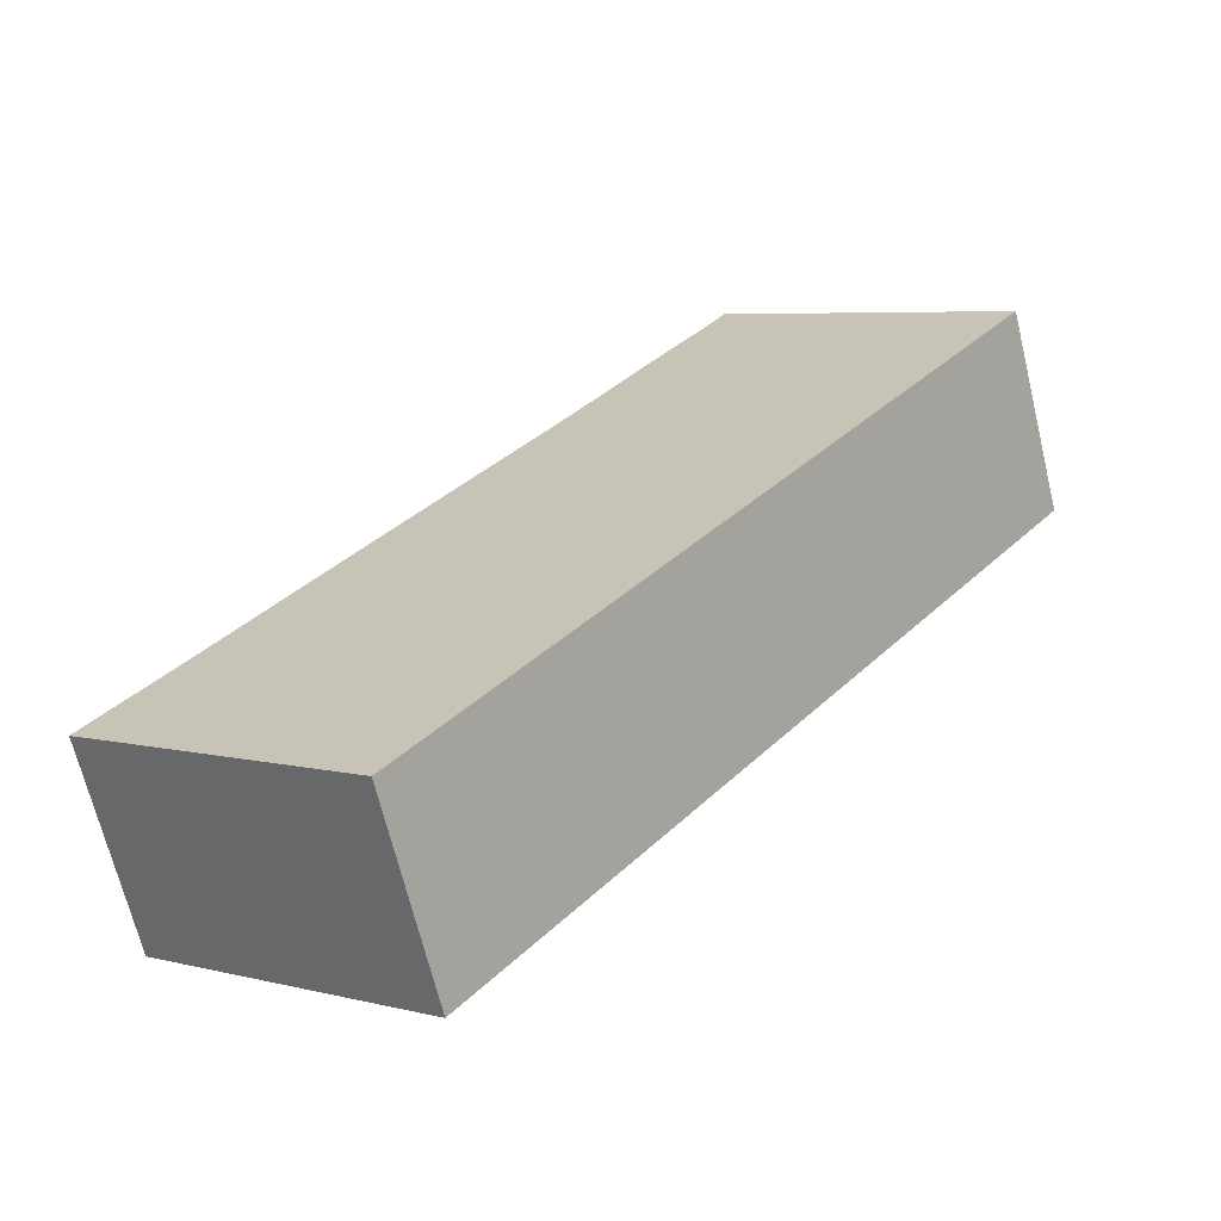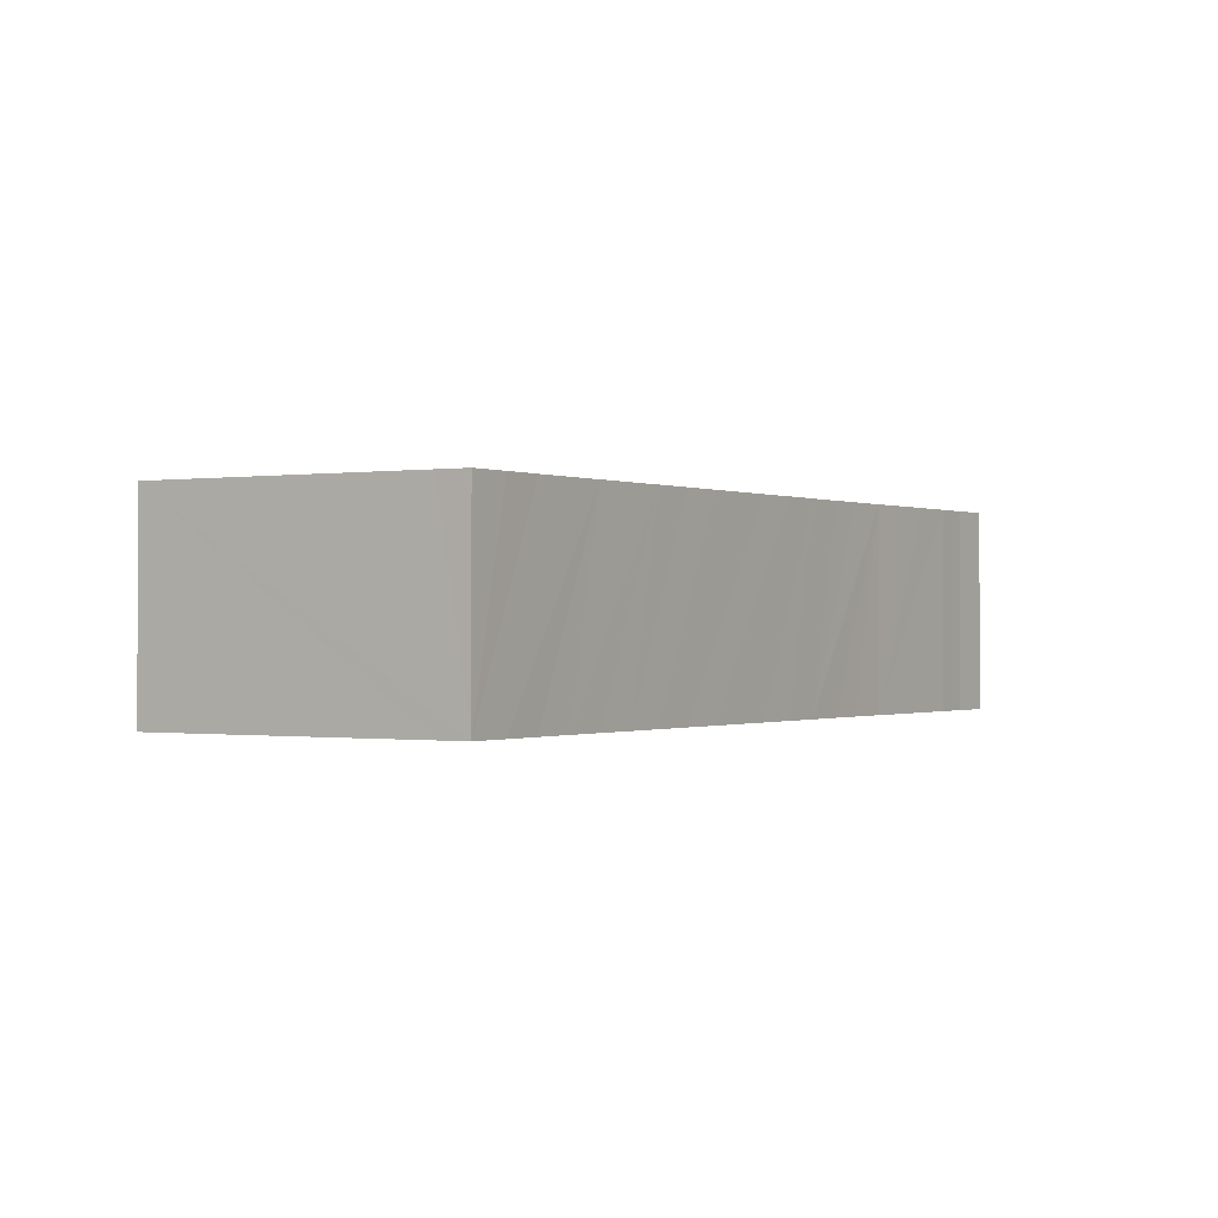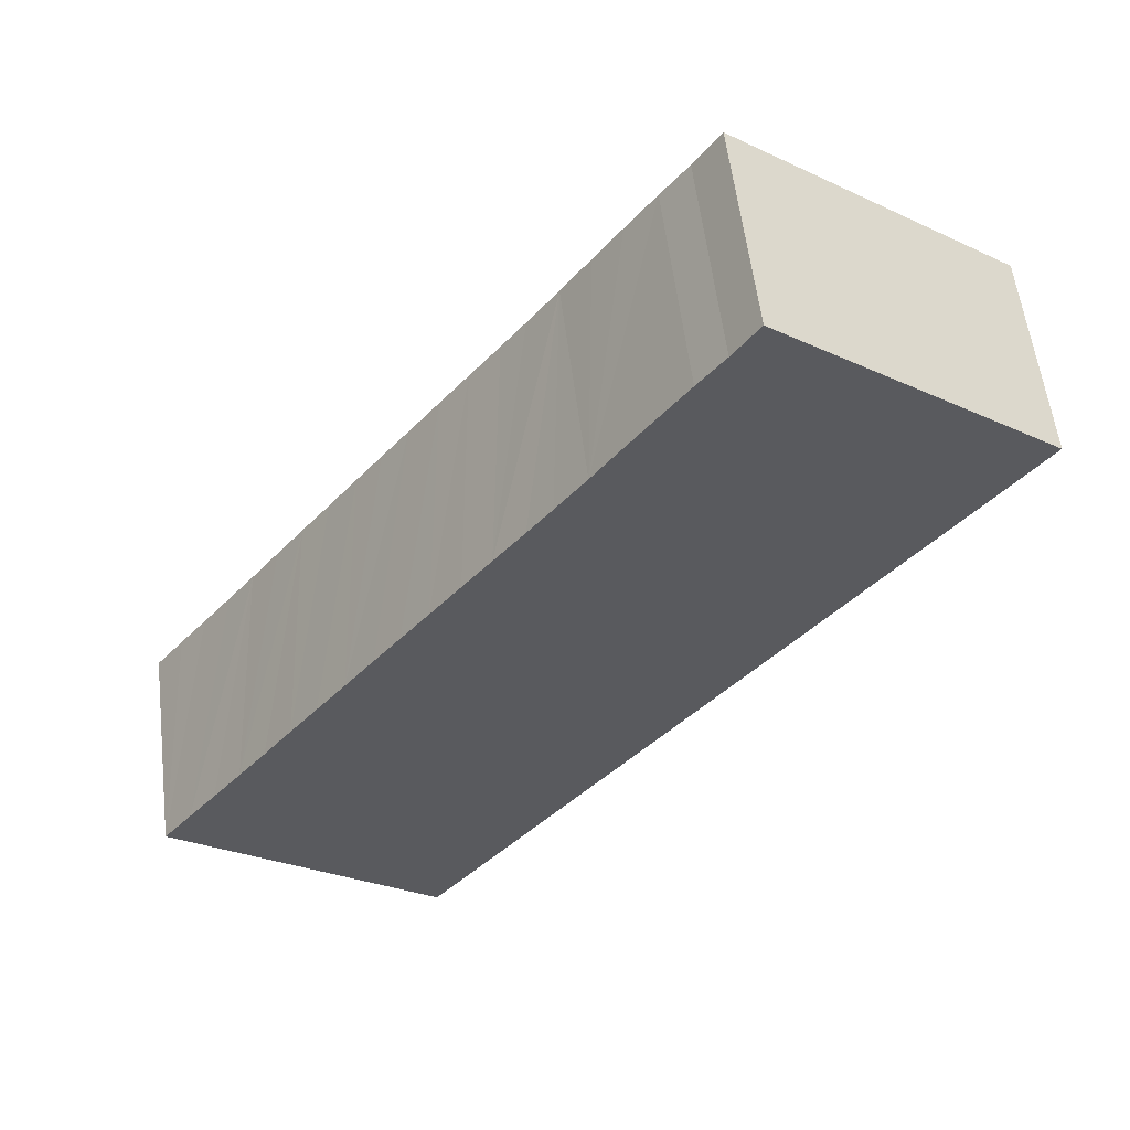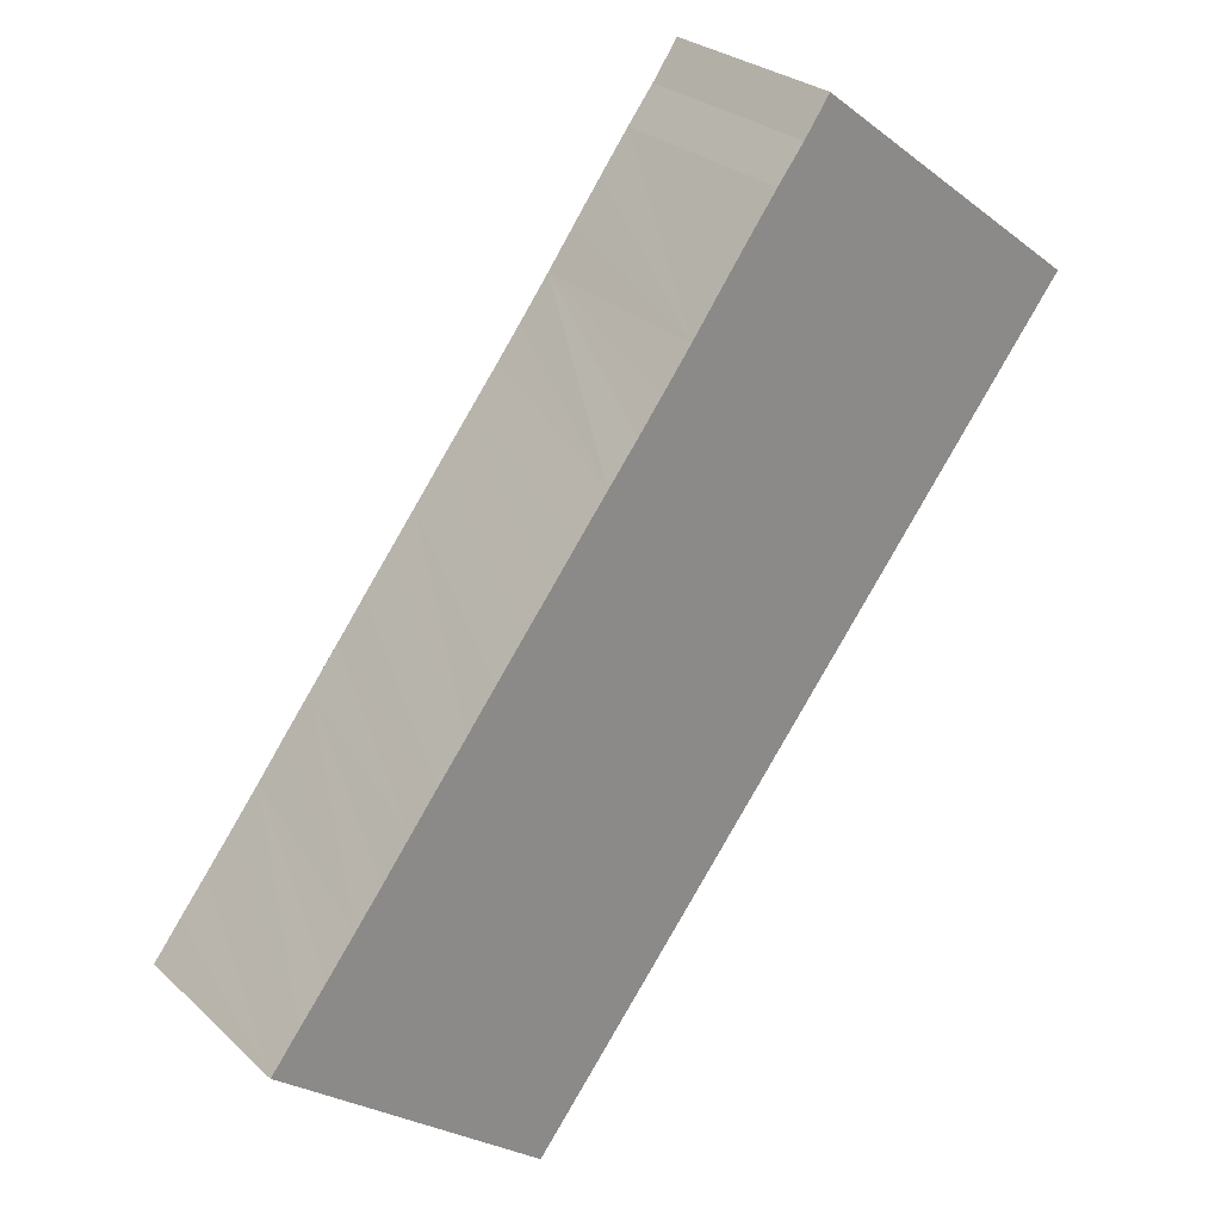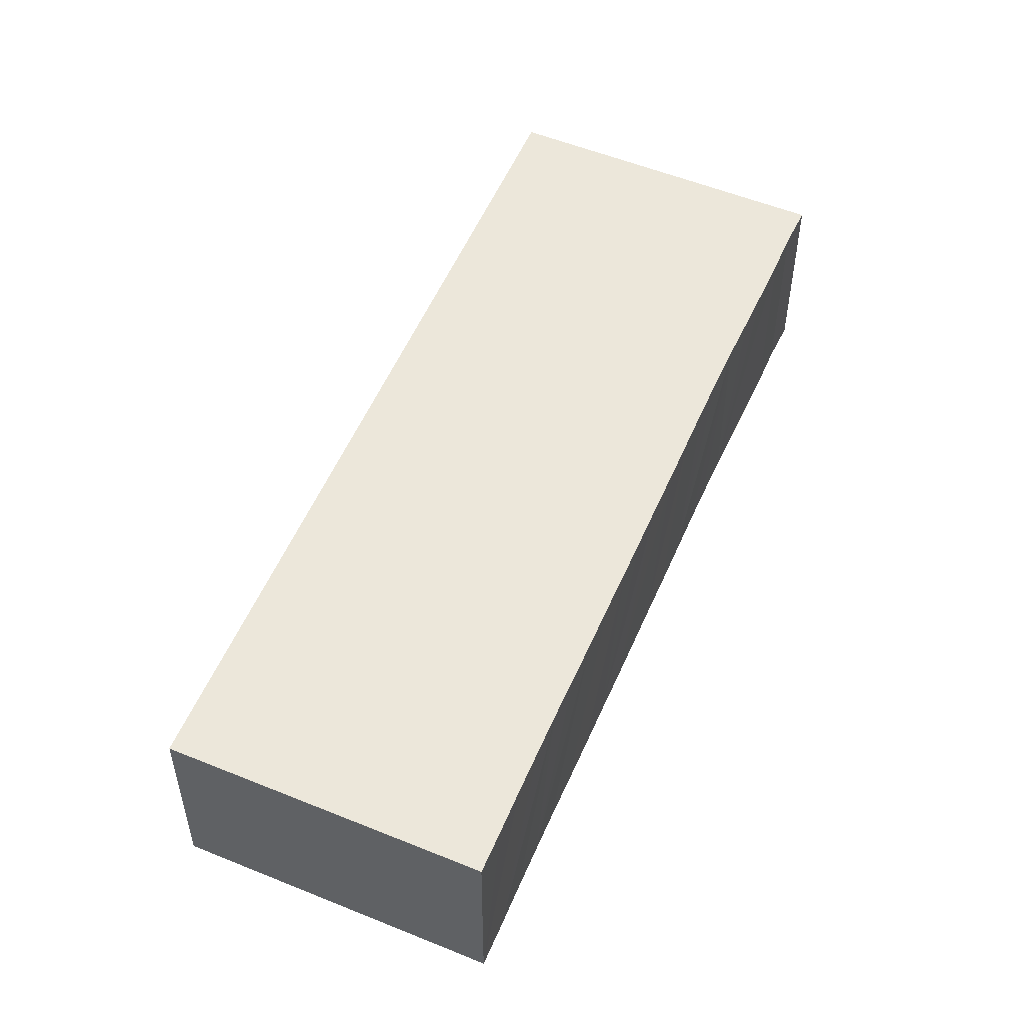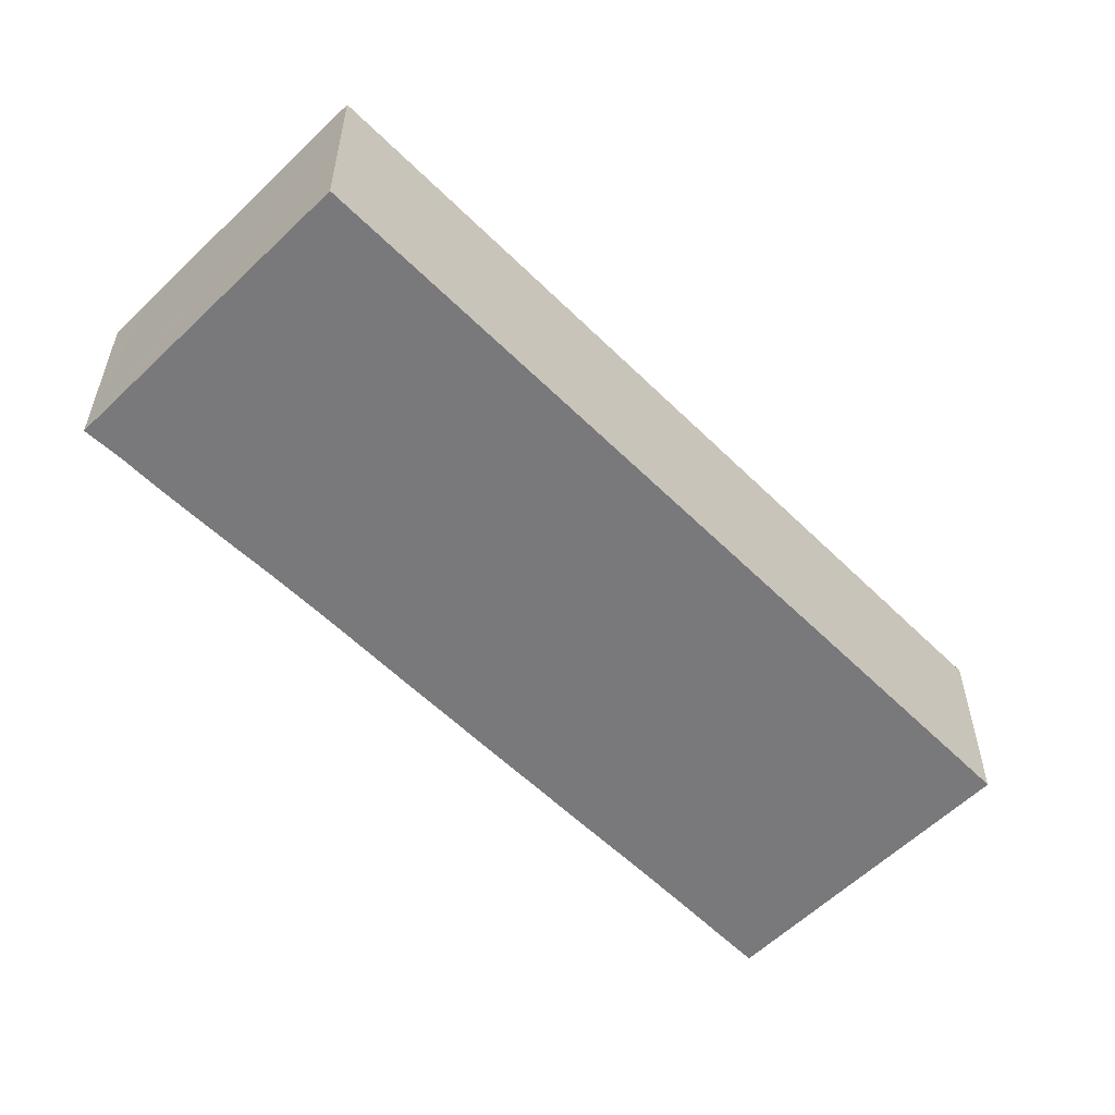
<metadata>
{"format":"obj","ext":"obj","renderer":"f3d","projection":"perspective","resolution":1024,"background":"white","views":[{"elev":-67.6,"azim":13.6,"up":"+Z"},{"elev":-0.4,"azim":-110.4,"up":"+Y"},{"elev":56.5,"azim":-6.9,"up":"+Z"},{"elev":26.8,"azim":-35.7,"up":"+Z"},{"elev":54.1,"azim":-119.1,"up":"+Y"},{"elev":-57.9,"azim":82.4,"up":"+Y"}]}
</metadata>
<code>
v  0.723 5.431 -0.547
v  7.799 5.431 -4.371
v  7.022 5.431 -5.363
v  8.479 5.431 -3.5
v  9.311 5.431 -2.437
v  9.942 5.431 -1.631
v  10.77 5.431 -0.568
v  0 5.431 3.326e-16
v  0.764 5.431 0.978
v  11.47 5.431 0.32
v  1.502 5.431 1.906
v  12.3 5.431 1.391
v  2.266 5.431 2.884
v  12.97 5.431 2.242
v  2.997 5.431 3.823
v  13.8 5.431 3.308
v  3.746 5.431 4.807
v  14.49 5.431 4.184
v  4.478 5.431 5.761
v  15.26 5.431 5.167
v  5.248 5.431 6.752
v  16.04 5.431 6.162
v  6.019 5.431 7.759
v  16.85 5.431 7.202
v  6.718 5.431 8.662
v  17.63 5.431 8.195
v  7.45 5.431 9.601
v  18.37 5.431 9.143
v  8.256 5.431 10.65
v  19.11 5.431 10.09
v  9.009 5.431 11.61
v  19.85 5.431 11.04
v  9.801 5.431 12.62
v  20.6 5.431 12
v  10.43 5.431 13.45
v  22.05 5.431 13.85
v  11.22 5.431 14.49
v  11.97 5.431 15.52
v  22.04 5.431 13.86
v  15.8 5.431 18.64
v  12.7 5.431 16.5
v  13.47 5.431 17.53
v  14.16 5.431 18.42
v  14.84 5.431 19.38
v  0 0 0
v  0.764 -5.989e-17 0.978
v  1.502 -1.167e-16 1.906
v  2.266 -1.766e-16 2.884
v  2.997 -2.341e-16 3.823
v  3.746 -2.943e-16 4.807
v  4.478 -3.528e-16 5.761
v  5.248 -4.134e-16 6.752
v  6.019 -4.751e-16 7.759
v  6.718 -5.304e-16 8.662
v  7.45 -5.879e-16 9.601
v  8.256 -6.519e-16 10.65
v  9.009 -7.109e-16 11.61
v  9.801 -7.729e-16 12.62
v  10.43 -8.233e-16 13.45
v  11.22 -8.875e-16 14.49
v  13.47 -1.073e-15 17.53
v  11.97 -9.502e-16 15.52
v  12.7 -1.011e-15 16.5
v  14.16 -1.128e-15 18.42
v  14.84 -1.187e-15 19.38
v  15.8 -1.141e-15 18.64
v  22.04 -8.488e-16 13.86
v  22.05 -8.482e-16 13.85
v  20.6 -7.348e-16 12
v  19.85 -6.76e-16 11.04
v  19.11 -6.177e-16 10.09
v  18.37 -5.598e-16 9.143
v  17.63 -5.018e-16 8.195
v  16.85 -4.41e-16 7.202
v  16.04 -3.773e-16 6.162
v  15.26 -3.164e-16 5.167
v  14.49 -2.562e-16 4.184
v  13.8 -2.026e-16 3.308
v  12.97 -1.373e-16 2.242
v  12.3 -8.517e-17 1.391
v  11.47 -1.959e-17 0.32
v  10.77 3.478e-17 -0.568
v  9.942 9.987e-17 -1.631
v  9.311 1.492e-16 -2.437
v  8.479 2.143e-16 -3.5
v  7.799 2.676e-16 -4.371
v  7.022 3.284e-16 -5.363
v  0.723 3.349e-17 -0.547
g defaultobject
f 1 2 3
f 2 1 4
f 4 1 5
f 5 1 6
f 6 1 7
f 7 1 8
f 7 8 9
f 7 9 10
f 10 9 11
f 10 11 12
f 12 11 13
f 12 13 14
f 14 13 15
f 14 15 16
f 16 15 17
f 16 17 18
f 18 17 19
f 18 19 20
f 20 19 21
f 20 21 22
f 22 21 23
f 22 23 24
f 24 23 25
f 24 25 26
f 26 25 27
f 26 27 28
f 28 27 29
f 28 29 30
f 30 29 31
f 30 31 32
f 32 31 33
f 32 33 34
f 34 33 35
f 34 35 36
f 36 35 37
f 36 37 38
f 36 38 39
f 39 38 40
f 40 38 41
f 40 41 42
f 40 42 43
f 40 43 44
f 45 9 8
f 9 45 11
f 11 45 13
f 13 45 46
f 13 46 15
f 15 46 47
f 15 47 48
f 15 48 17
f 17 48 19
f 19 48 49
f 19 49 50
f 19 50 21
f 21 50 51
f 21 51 23
f 23 51 52
f 23 52 25
f 25 52 27
f 27 52 53
f 27 53 29
f 29 53 54
f 29 54 55
f 29 55 31
f 31 55 56
f 31 56 33
f 33 56 57
f 33 57 35
f 35 57 37
f 37 57 58
f 37 58 59
f 37 59 60
f 60 38 37
f 38 60 41
f 41 60 42
f 42 60 61
f 61 60 62
f 61 62 63
f 61 43 42
f 43 61 64
f 64 44 43
f 44 64 65
f 65 40 44
f 40 65 39
f 39 65 66
f 39 66 67
f 39 67 36
f 36 67 68
f 68 34 36
f 34 68 69
f 34 69 32
f 32 69 30
f 30 69 70
f 30 70 28
f 28 70 71
f 28 71 26
f 26 71 72
f 26 72 24
f 24 72 73
f 24 73 22
f 22 73 74
f 22 74 20
f 20 74 75
f 20 75 18
f 18 75 76
f 18 76 16
f 16 76 77
f 16 77 14
f 14 77 78
f 14 78 12
f 12 78 79
f 12 79 10
f 10 79 80
f 10 80 7
f 7 80 81
f 7 81 6
f 6 81 82
f 6 82 5
f 5 82 83
f 5 83 4
f 4 83 84
f 4 84 2
f 2 84 85
f 2 85 3
f 3 85 86
f 3 86 87
f 1 45 8
f 45 1 3
f 45 3 88
f 88 3 87
f 67 69 68
f 69 67 66
f 69 66 65
f 69 65 64
f 69 64 61
f 69 61 70
f 70 61 63
f 70 63 71
f 71 63 62
f 71 62 72
f 72 62 60
f 72 60 73
f 73 60 59
f 73 59 74
f 74 59 58
f 74 58 75
f 75 58 57
f 75 57 76
f 76 57 56
f 76 56 77
f 77 56 55
f 77 55 78
f 78 55 54
f 78 54 79
f 79 54 53
f 79 53 80
f 80 53 52
f 80 52 81
f 81 52 51
f 81 51 82
f 82 51 50
f 82 50 83
f 83 50 49
f 83 49 84
f 84 49 48
f 84 48 85
f 85 48 47
f 85 47 86
f 86 47 46
f 86 46 87
f 87 46 88
f 88 46 45

</code>
